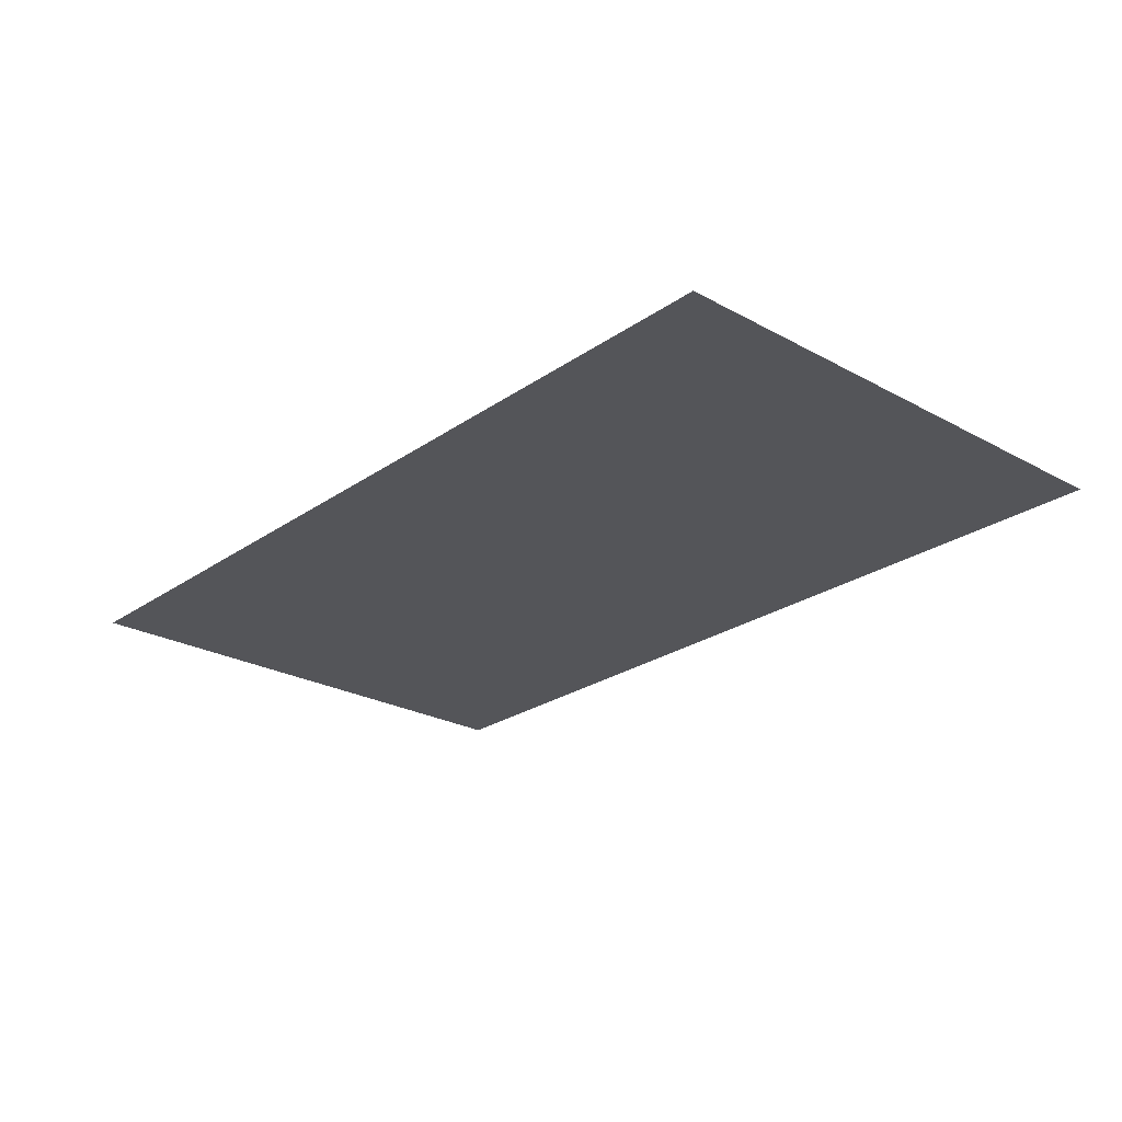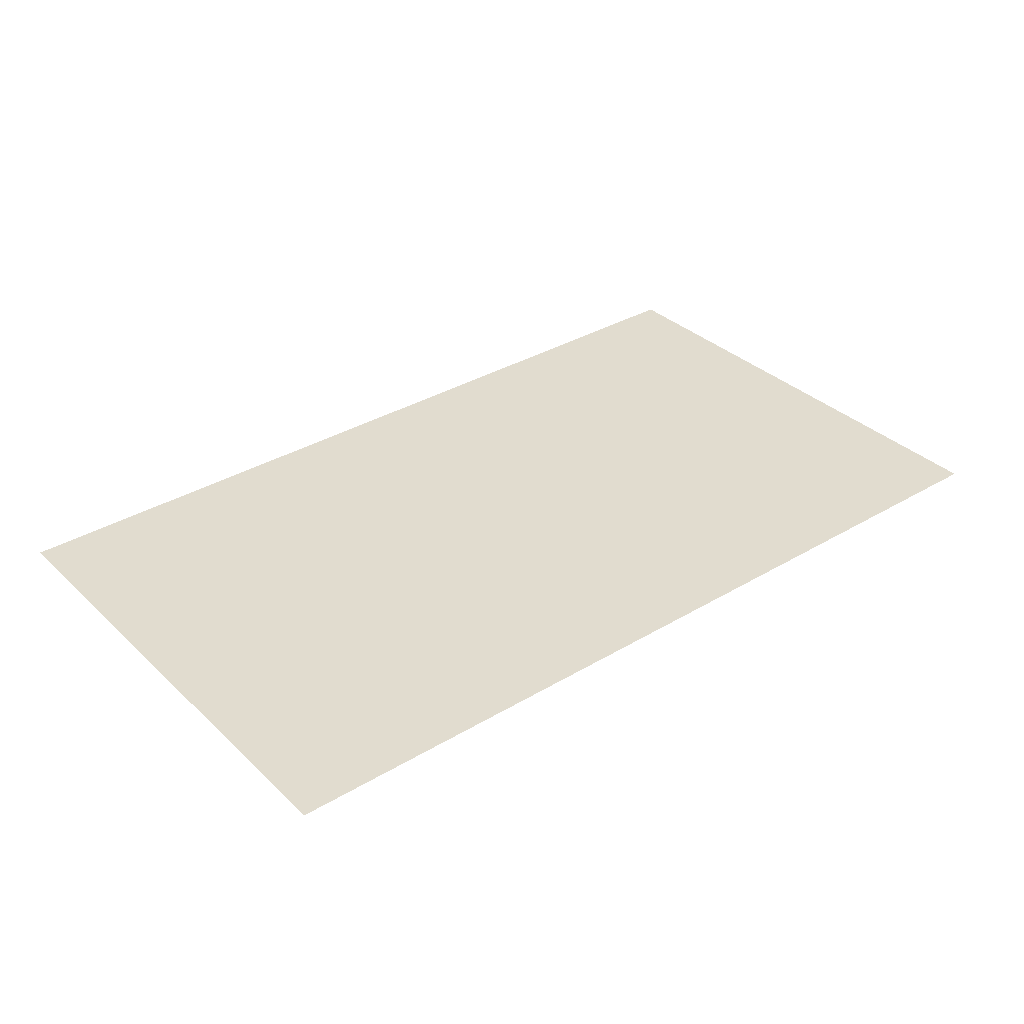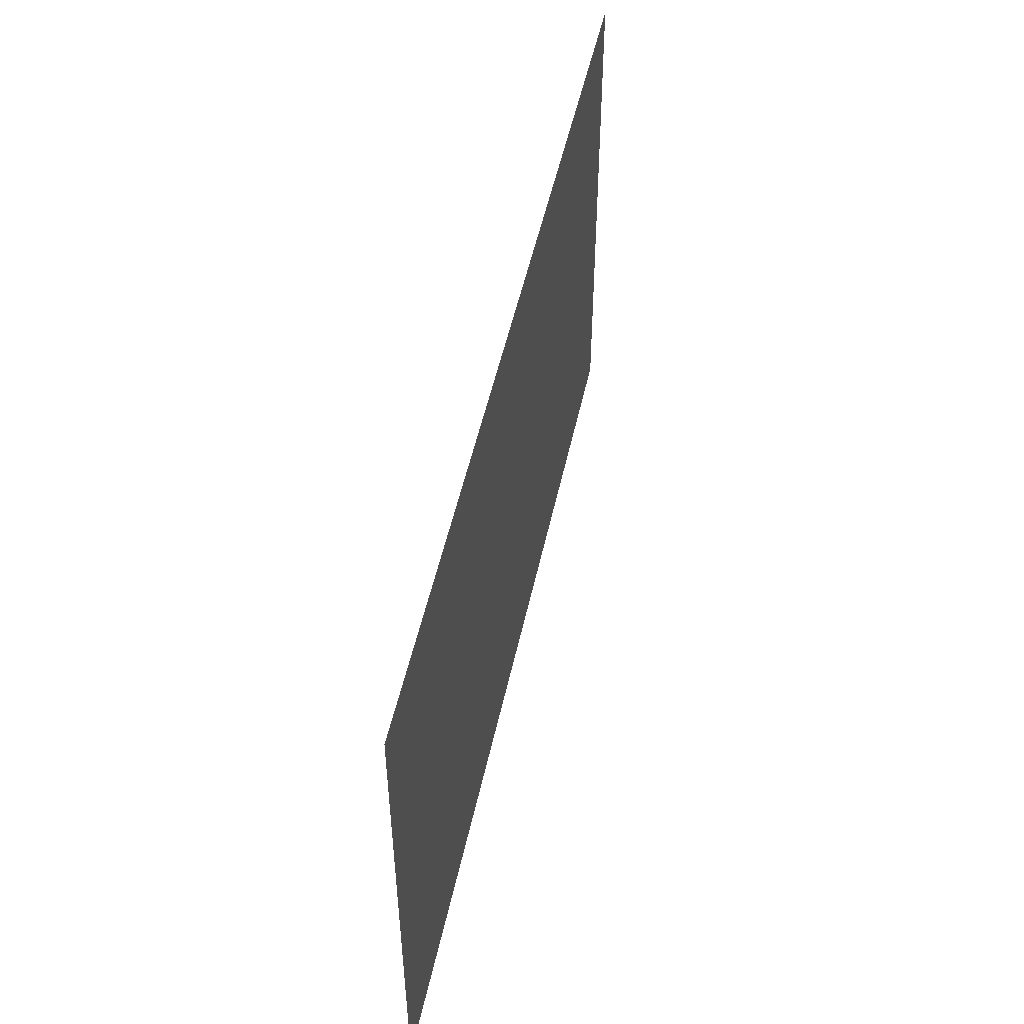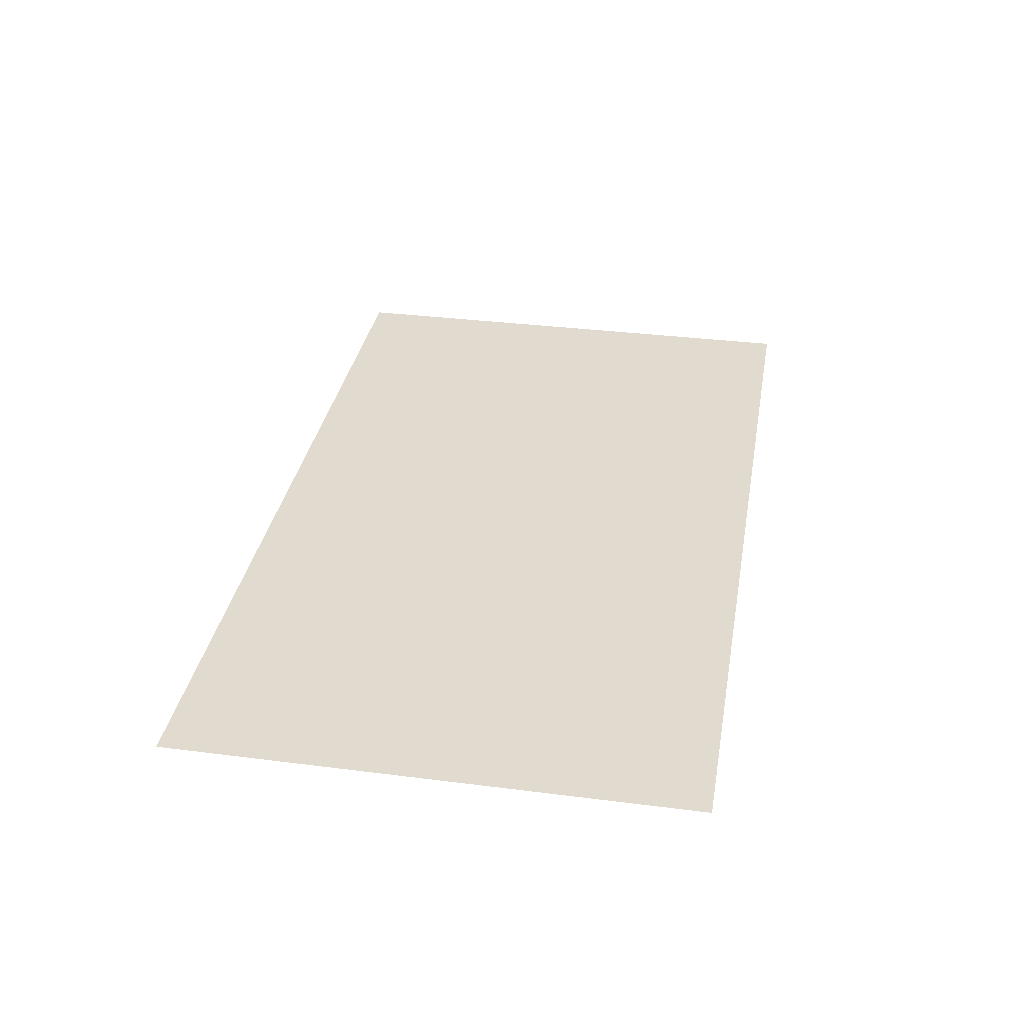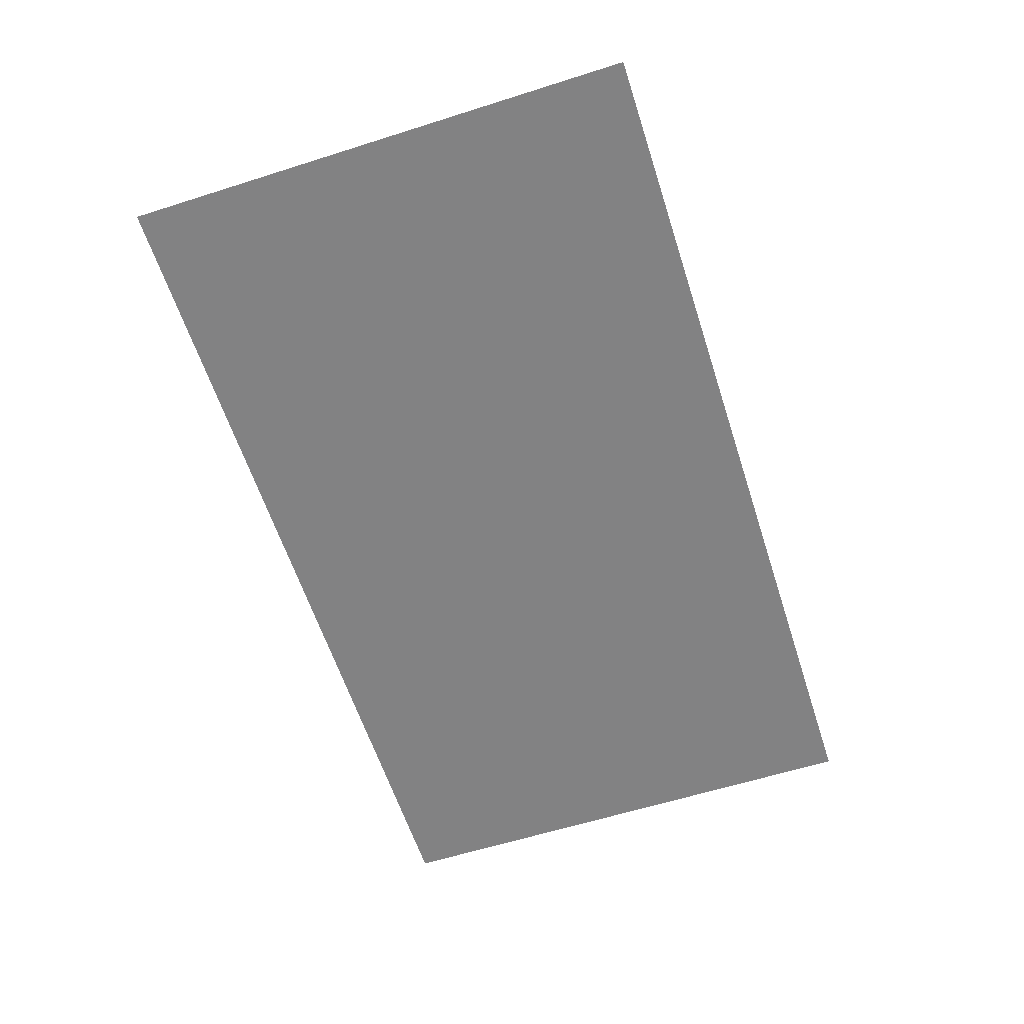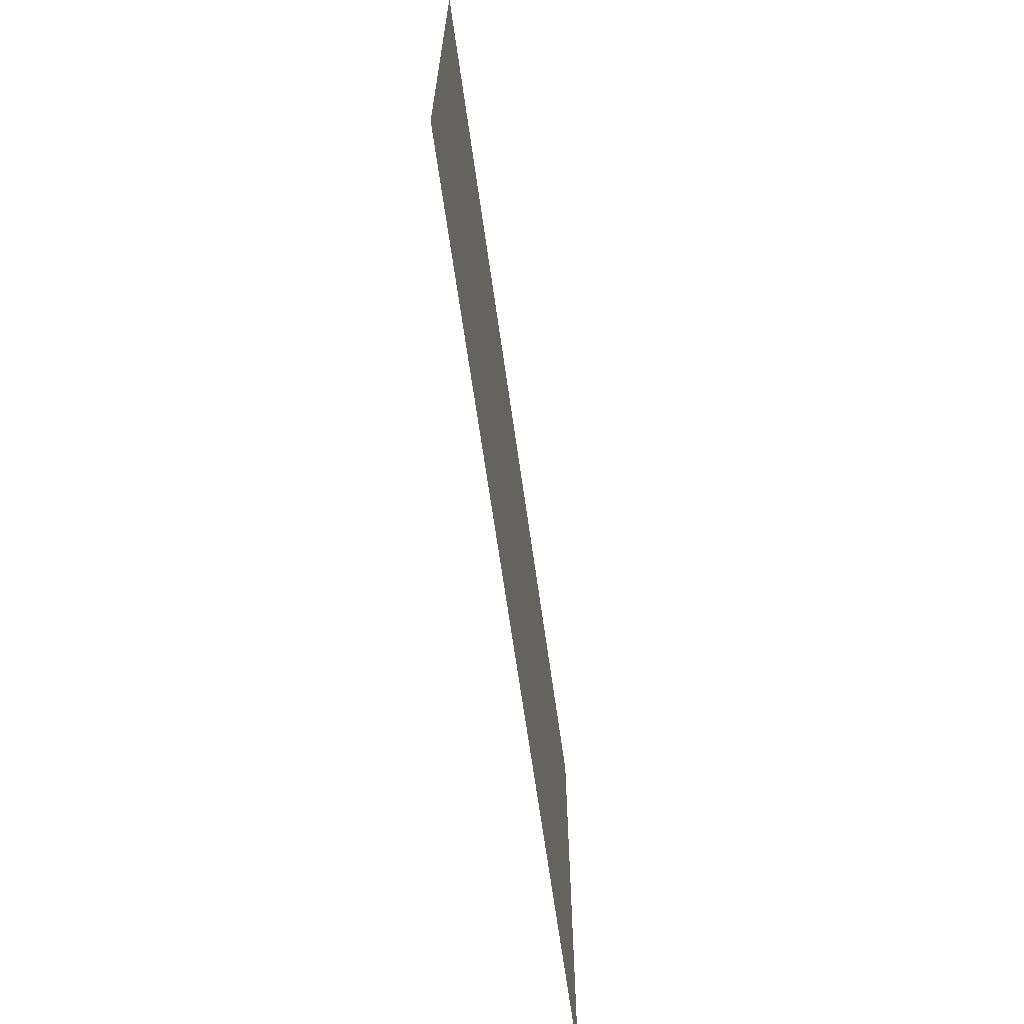
<metadata>
{"format":"obj","ext":"obj","renderer":"f3d","projection":"perspective","resolution":1024,"background":"white","views":[{"elev":-24.8,"azim":-131.7,"up":"+Y"},{"elev":34.3,"azim":141.2,"up":"+Y"},{"elev":50.3,"azim":102.1,"up":"+Z"},{"elev":33.6,"azim":-80.1,"up":"+Y"},{"elev":-60.9,"azim":107.9,"up":"+Y"},{"elev":-66.0,"azim":-82.0,"up":"+Z"}]}
</metadata>
<code>
v -183.5 -42.66 -291.1 1
v -183.5 -42.66 142 1
v 563.7 -42.66 142 1
v 563.7 -42.66 -291.1 1
v 1311 -42.66 575.1 1
v 1311 -42.66 142 1
v 563.7 -42.66 575.1 1
v -183.5 -42.66 575.1 1
v 1311 -42.66 -291.1 1
f 1 2 3
f 1 3 4
f 5 6 3
f 5 3 7
f 8 7 3
f 8 3 2
f 9 4 3
f 9 3 6

</code>
